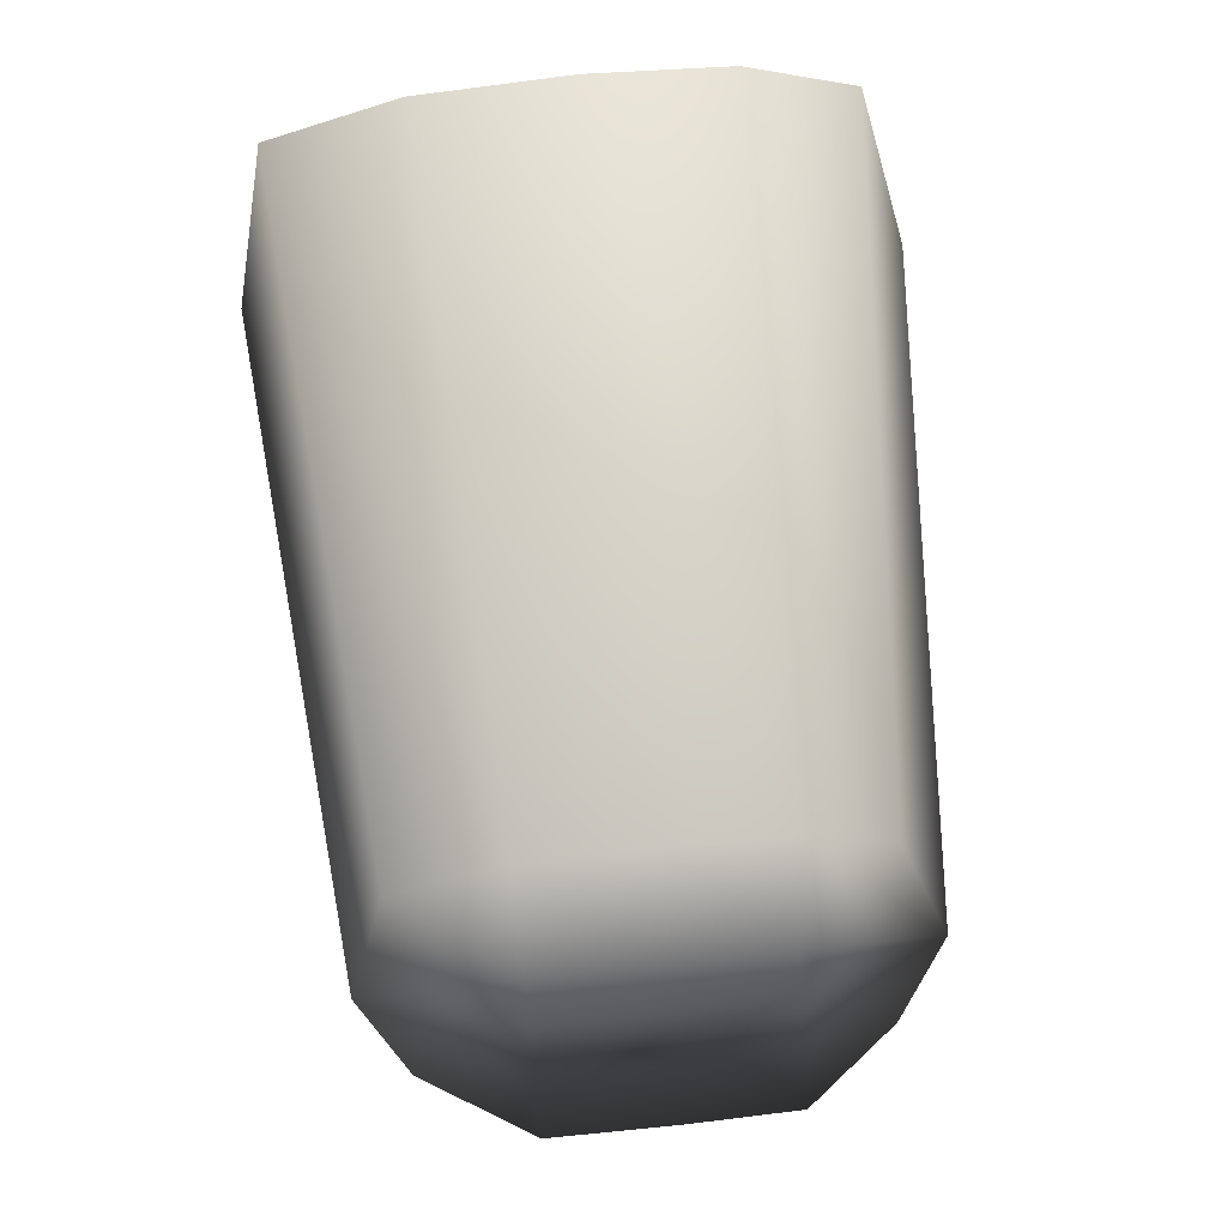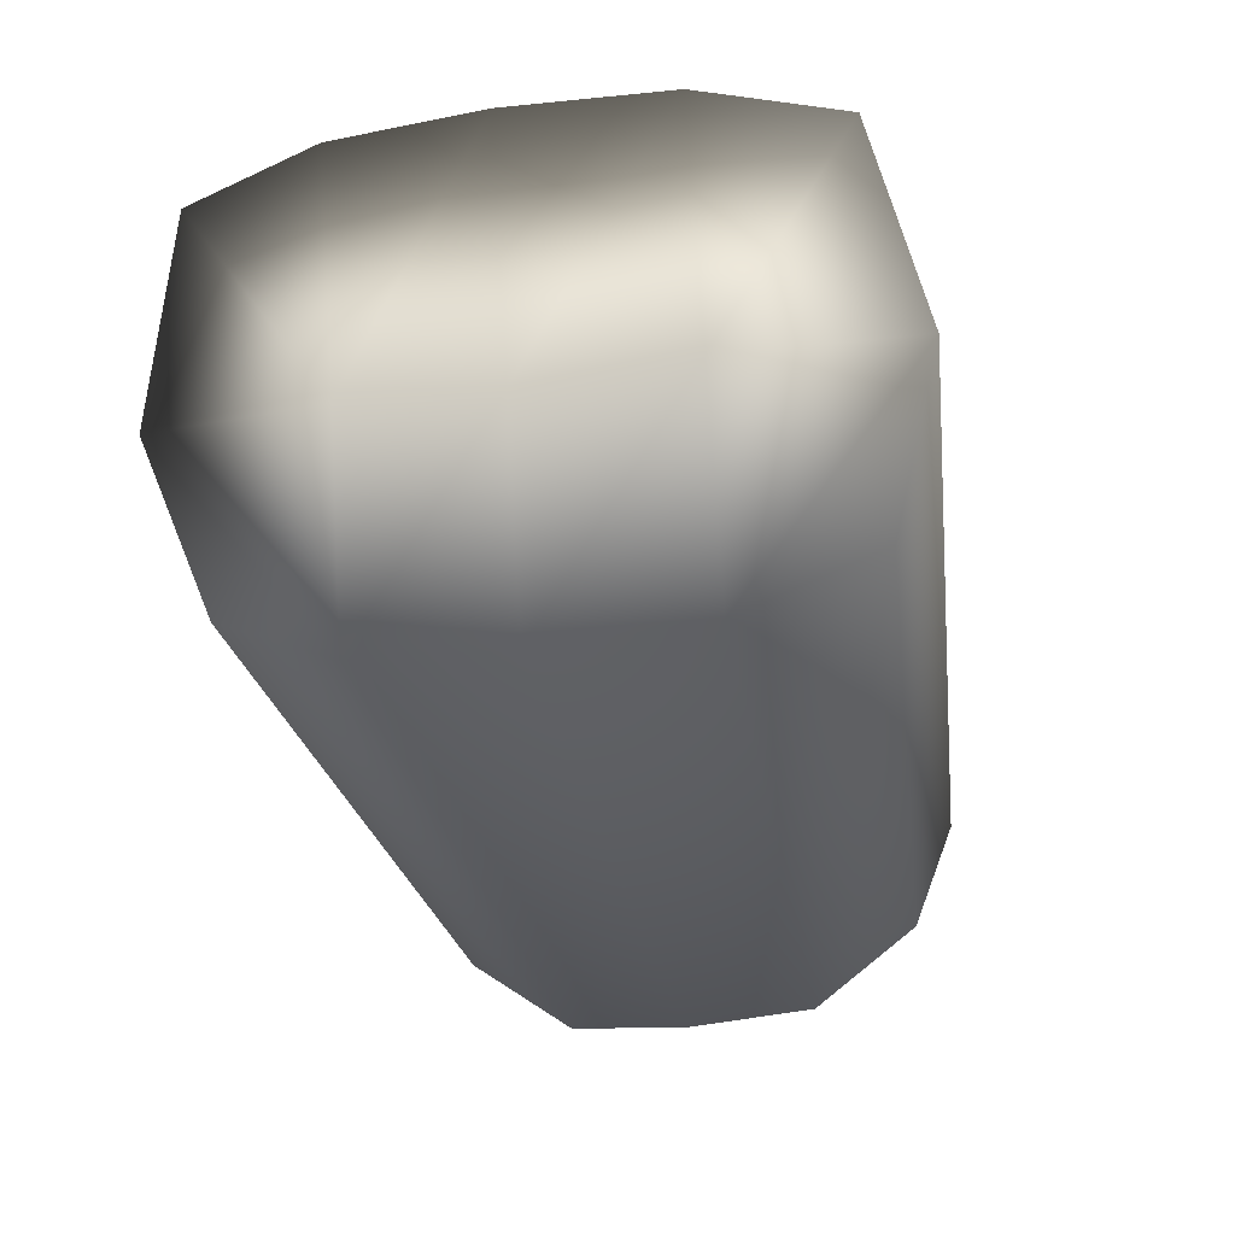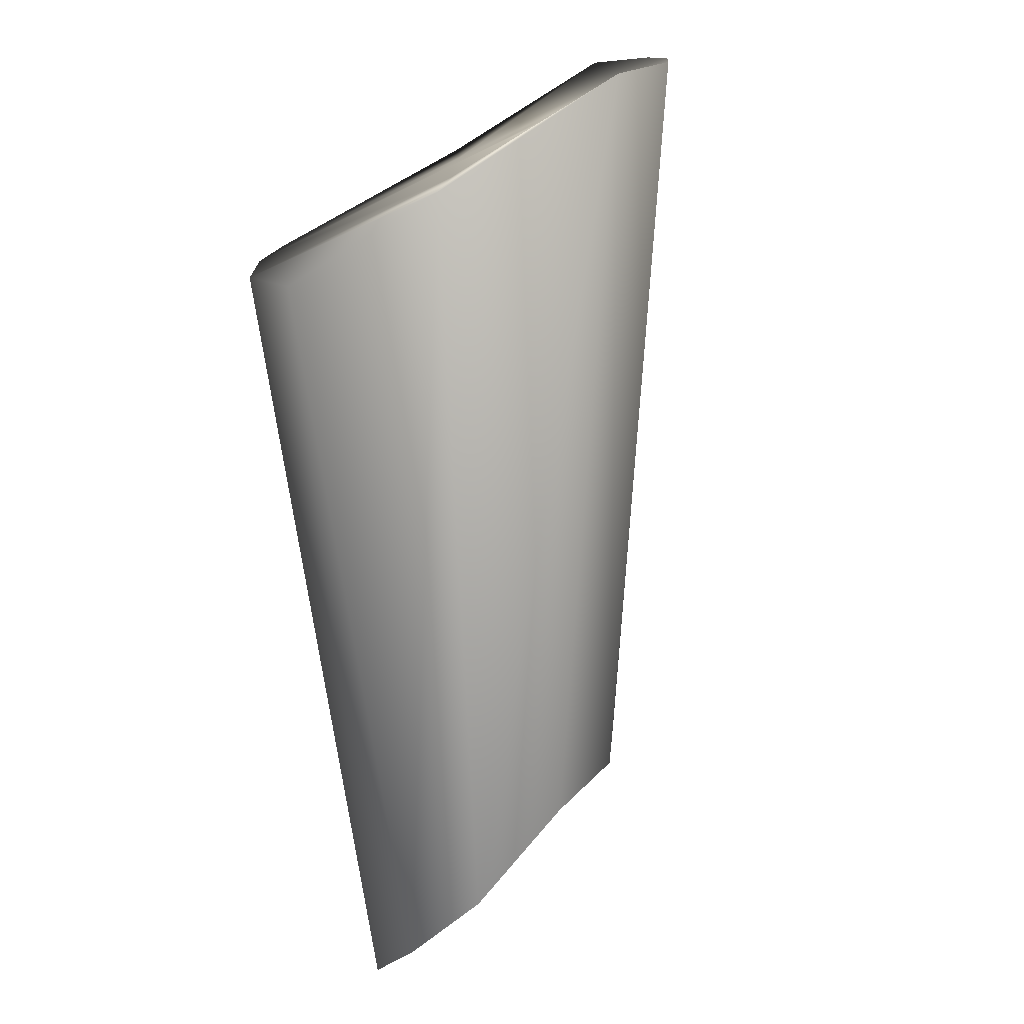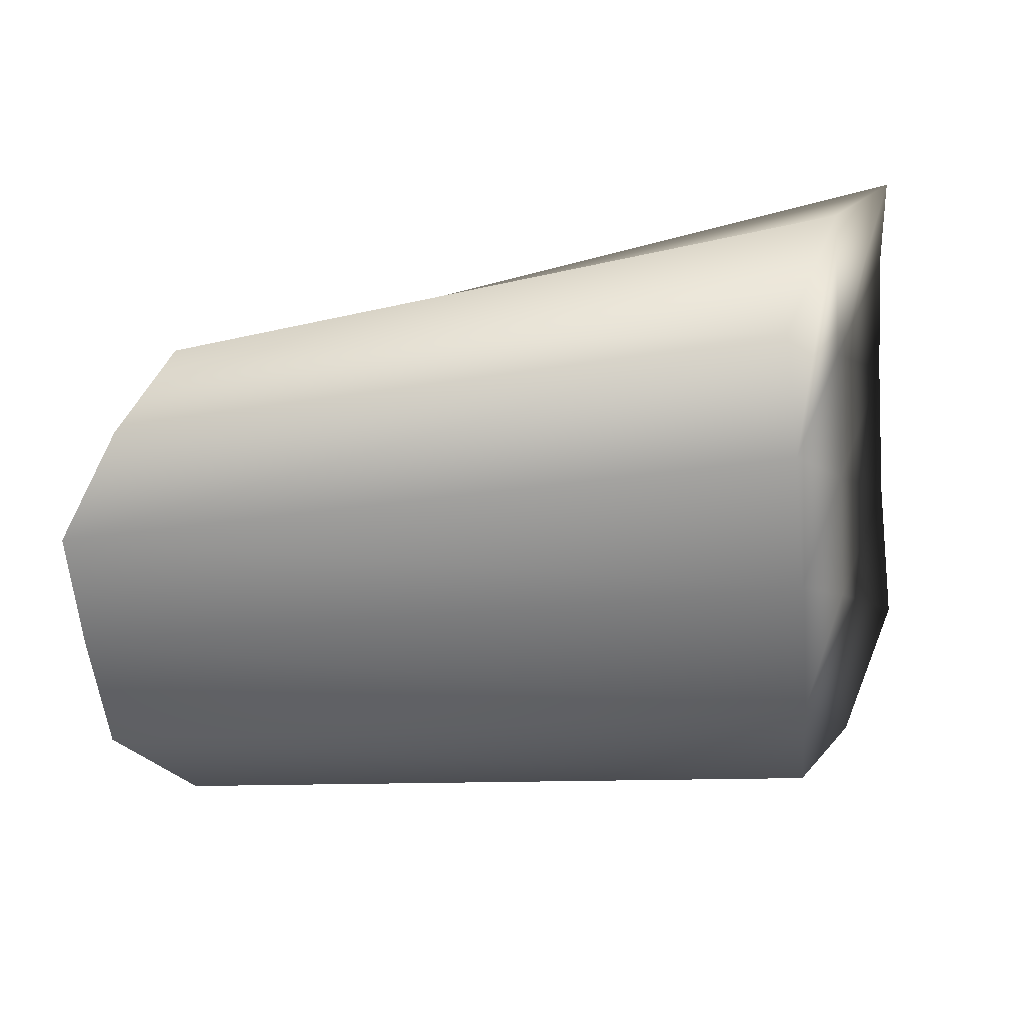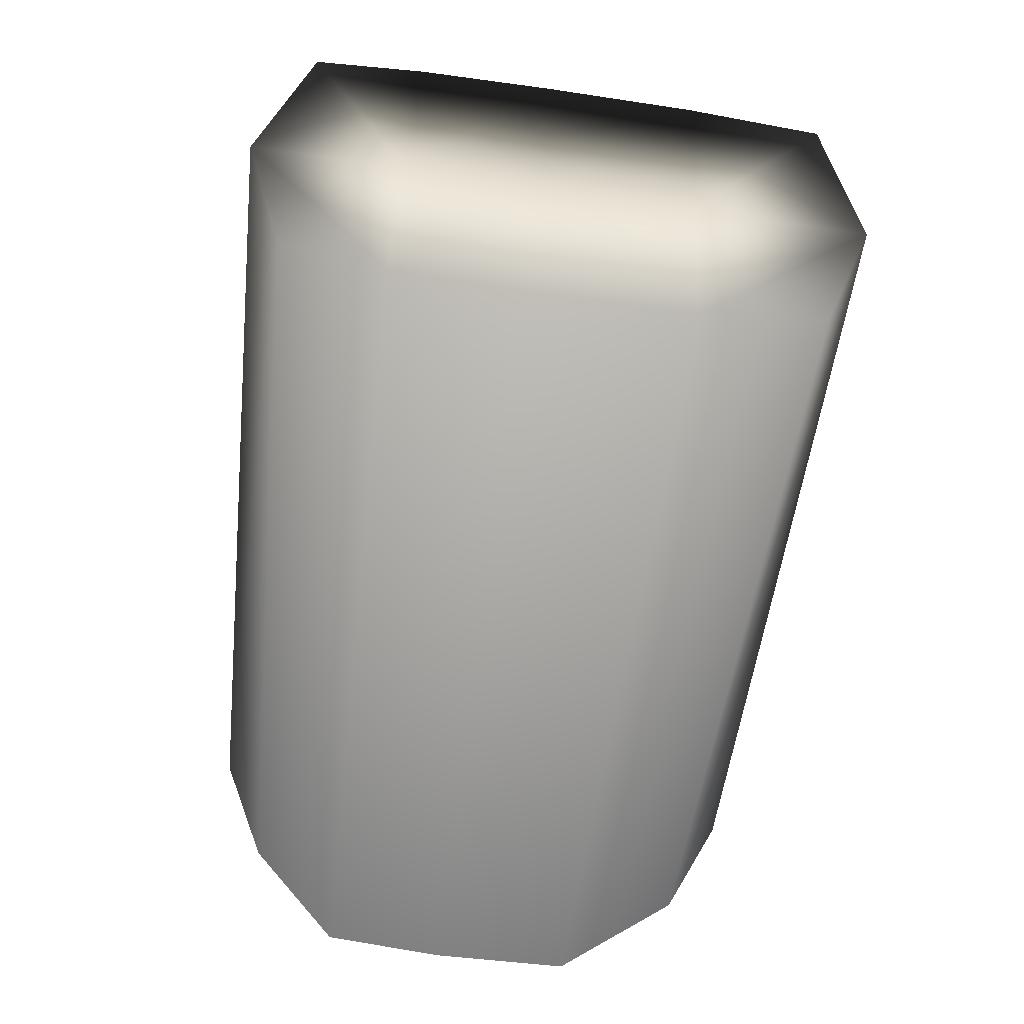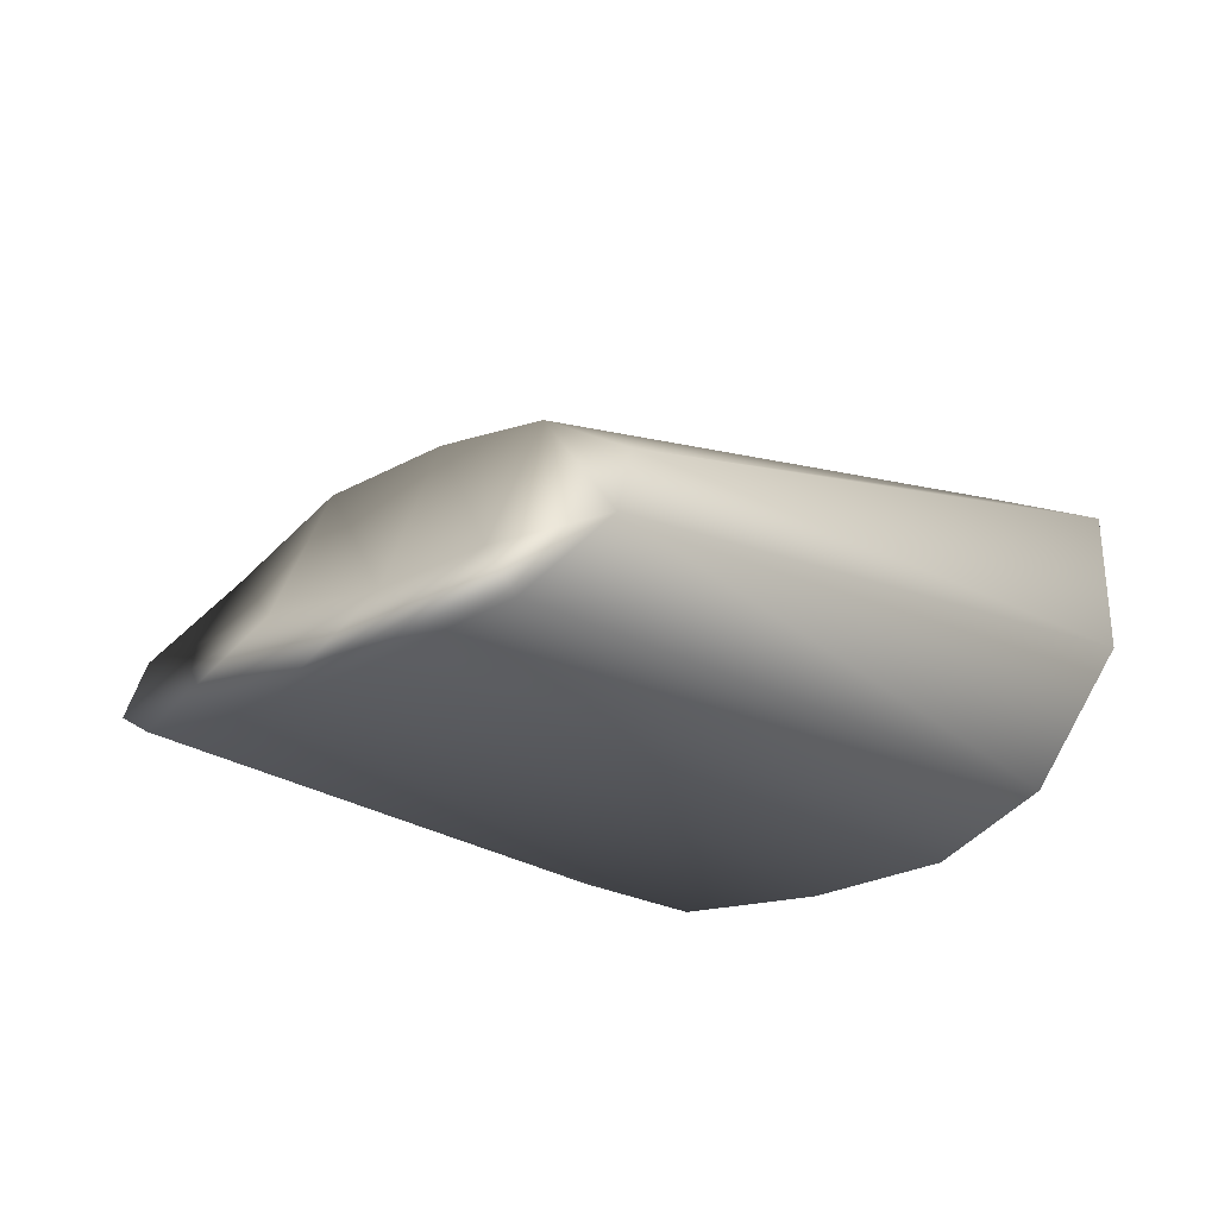
<metadata>
{"format":"obj","ext":"obj","renderer":"f3d","projection":"perspective","resolution":1024,"background":"white","views":[{"elev":69.0,"azim":83.8,"up":"+Z"},{"elev":-33.6,"azim":-78.7,"up":"+Z"},{"elev":-77.4,"azim":-81.9,"up":"+Y"},{"elev":-58.4,"azim":-174.3,"up":"+Z"},{"elev":-71.9,"azim":-98.1,"up":"+Z"},{"elev":-20.6,"azim":129.9,"up":"+Z"}]}
</metadata>
<code>
v -0.1316 0.04422 -0.04289
v -0.1316 0.032 -0.04841
v -0.139 0.032 -0.02577
v -0.139 0.04996 -0.02667
v -0.1475 0.0449 -0.007831
v -0.1475 0.032 -0.001989
v -0.07179 0.02893 -0.01802
v -0.07179 0.03937 -0.02386
v -0.06424 0.04404 -0.03369
v -0.06424 0.02893 -0.03279
v -0.0507 0.02893 -0.04753
v -0.05762 0.03881 -0.04201
v -0.05762 0.03881 -0.04201
v -0.0507 0.02893 -0.04753
v -0.1316 0.032 -0.04841
v -0.1316 0.04422 -0.04289
v -0.1316 -0.01654 -0.04289
v -0.05762 -0.01113 -0.04201
v -0.06424 -0.01613 -0.03369
v -0.139 -0.02205 -0.02667
v -0.139 0.04996 -0.02667
v -0.06424 0.04404 -0.03369
v -0.1475 0.01593 -0.000786
v -0.1475 -0.001792 -0.001901
v -0.07179 0.001161 -0.01793
v -0.07179 0.0159 -0.01682
v -0.0507 0.0159 -0.04859
v -0.06424 0.0159 -0.03375
v -0.06424 0.001161 -0.03279
v -0.0507 0.001161 -0.04761
v -0.1316 0.01593 -0.04947
v -0.0507 0.0159 -0.04859
v -0.0507 0.001161 -0.04761
v -0.1316 -0.001792 -0.04849
v -0.139 0.01593 -0.02673
v -0.1316 0.01593 -0.04947
v -0.1316 -0.001792 -0.04849
v -0.139 -0.001792 -0.02578
v -0.1475 -0.01721 -0.007831
v -0.07179 -0.01168 -0.02386
v -0.06424 -0.01613 -0.03369
v -0.05762 -0.01113 -0.04201
v -0.1316 -0.01654 -0.04289
v -0.139 -0.02205 -0.02667
v -0.0507 0.0159 -0.04859
v -0.1316 0.01593 -0.04947
v -0.1475 -0.01721 -0.007831
v -0.1475 0.0449 -0.007831
v -0.07179 0.03937 -0.02386
v -0.07179 -0.01168 -0.02386
f 4 1 2
f 2 3 4
f 8 5 6
f 6 7 8
f 12 9 10
f 10 11 12
f 16 13 14
f 14 15 16
f 20 17 18
f 18 19 20
f 22 13 16
f 16 21 22
f 26 23 24
f 24 25 26
f 30 27 28
f 28 29 30
f 34 31 32
f 32 33 34
f 38 35 36
f 36 37 38
f 25 24 39
f 39 40 25
f 42 30 29
f 29 41 42
f 17 34 33
f 33 18 17
f 44 38 37
f 37 43 44
f 7 6 23
f 23 26 7
f 27 11 10
f 10 28 27
f 46 15 14
f 14 45 46
f 35 3 2
f 2 36 35
f 47 24 38
f 38 44 47
f 24 23 35
f 35 38 24
f 23 6 3
f 3 35 23
f 48 4 3
f 3 6 48
f 8 22 21
f 21 5 8
f 9 49 7
f 7 10 9
f 26 28 10
f 10 7 26
f 25 29 28
f 28 26 25
f 50 41 29
f 29 25 50
f 39 20 19
f 19 40 39

</code>
